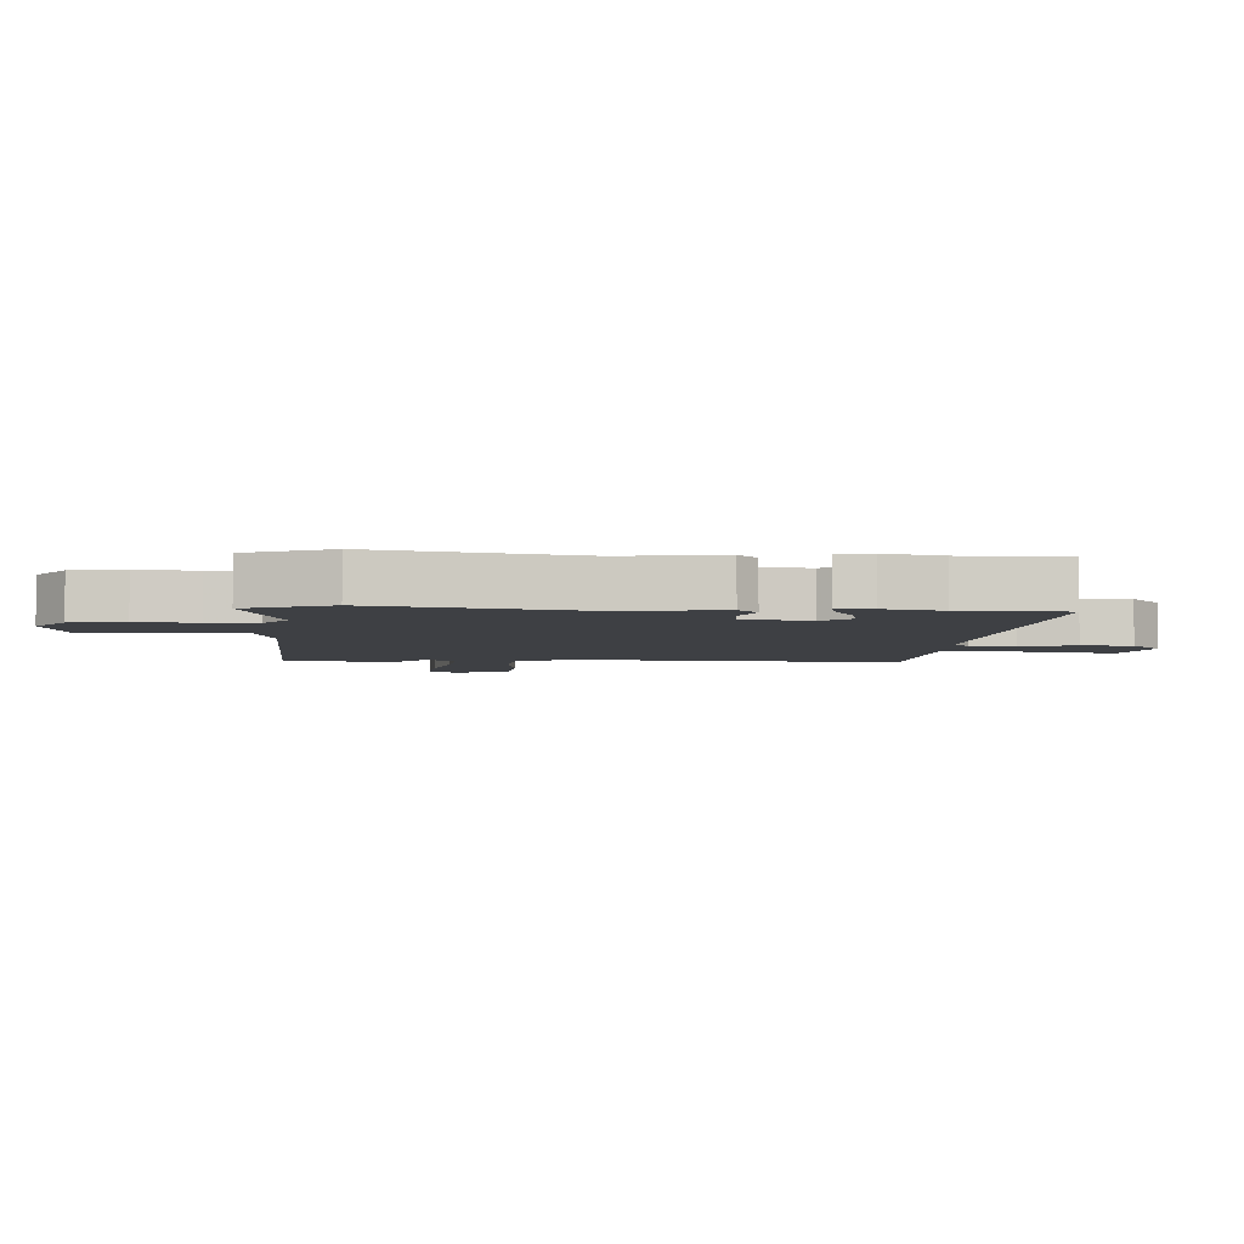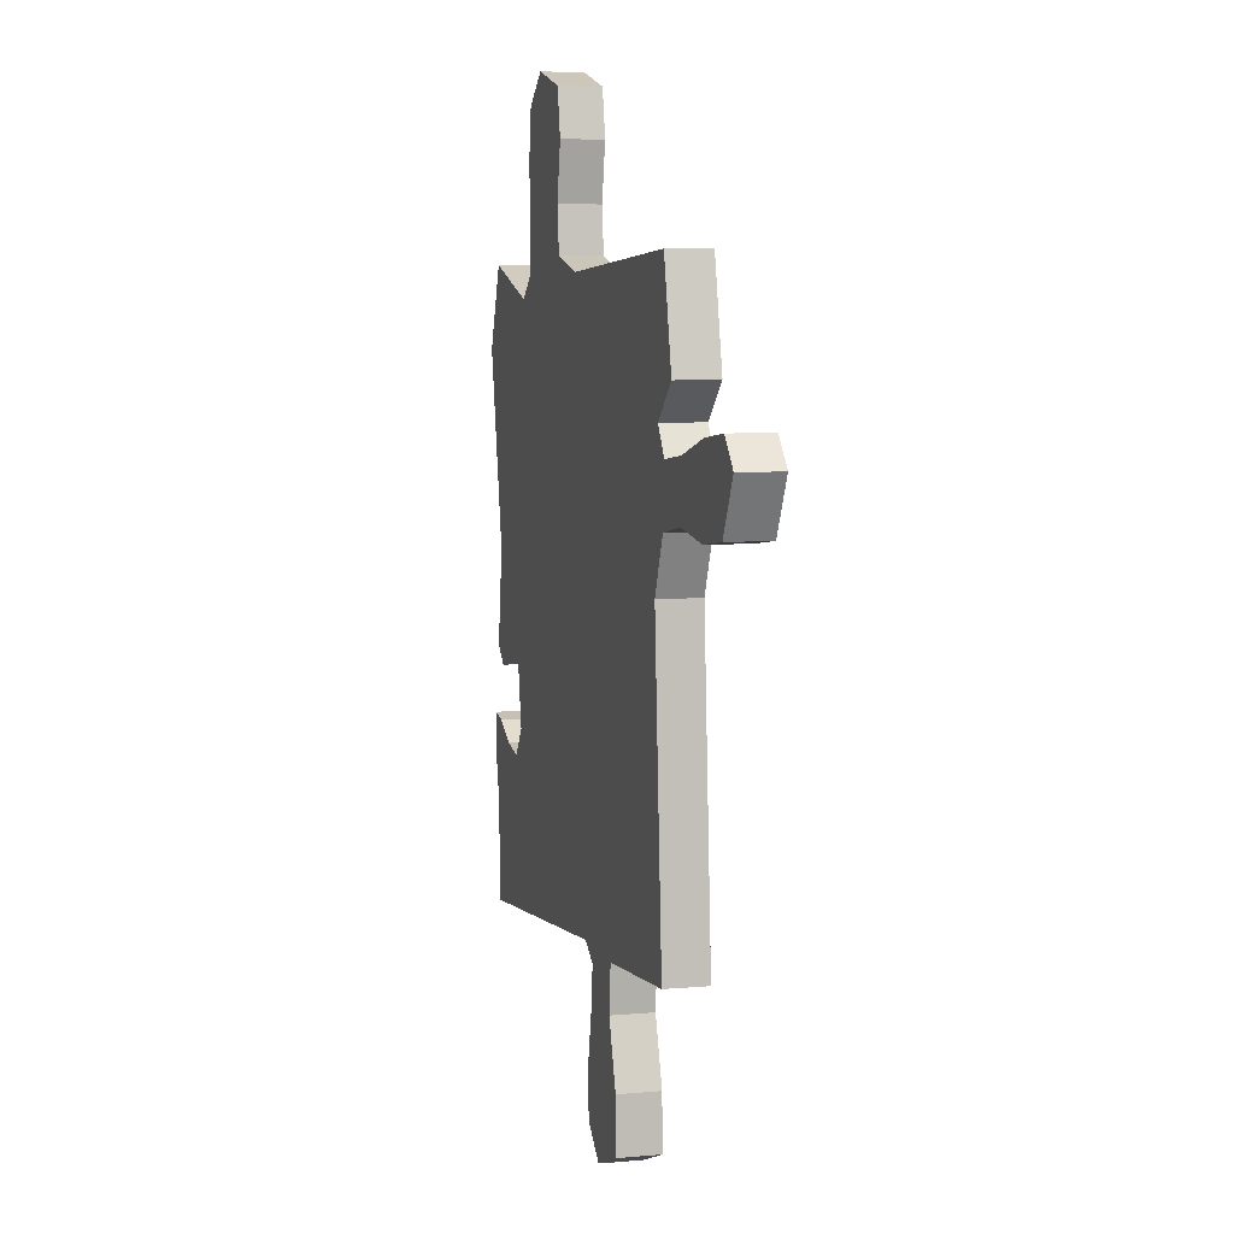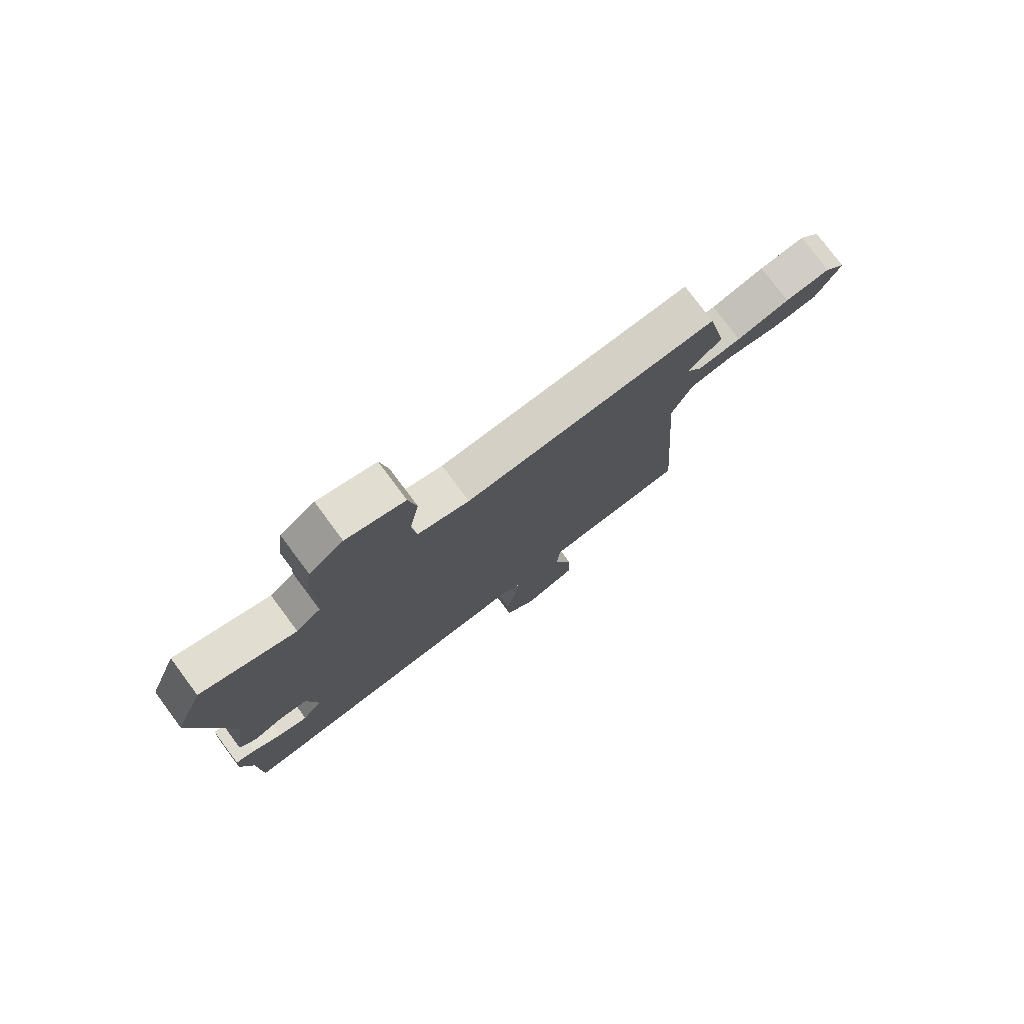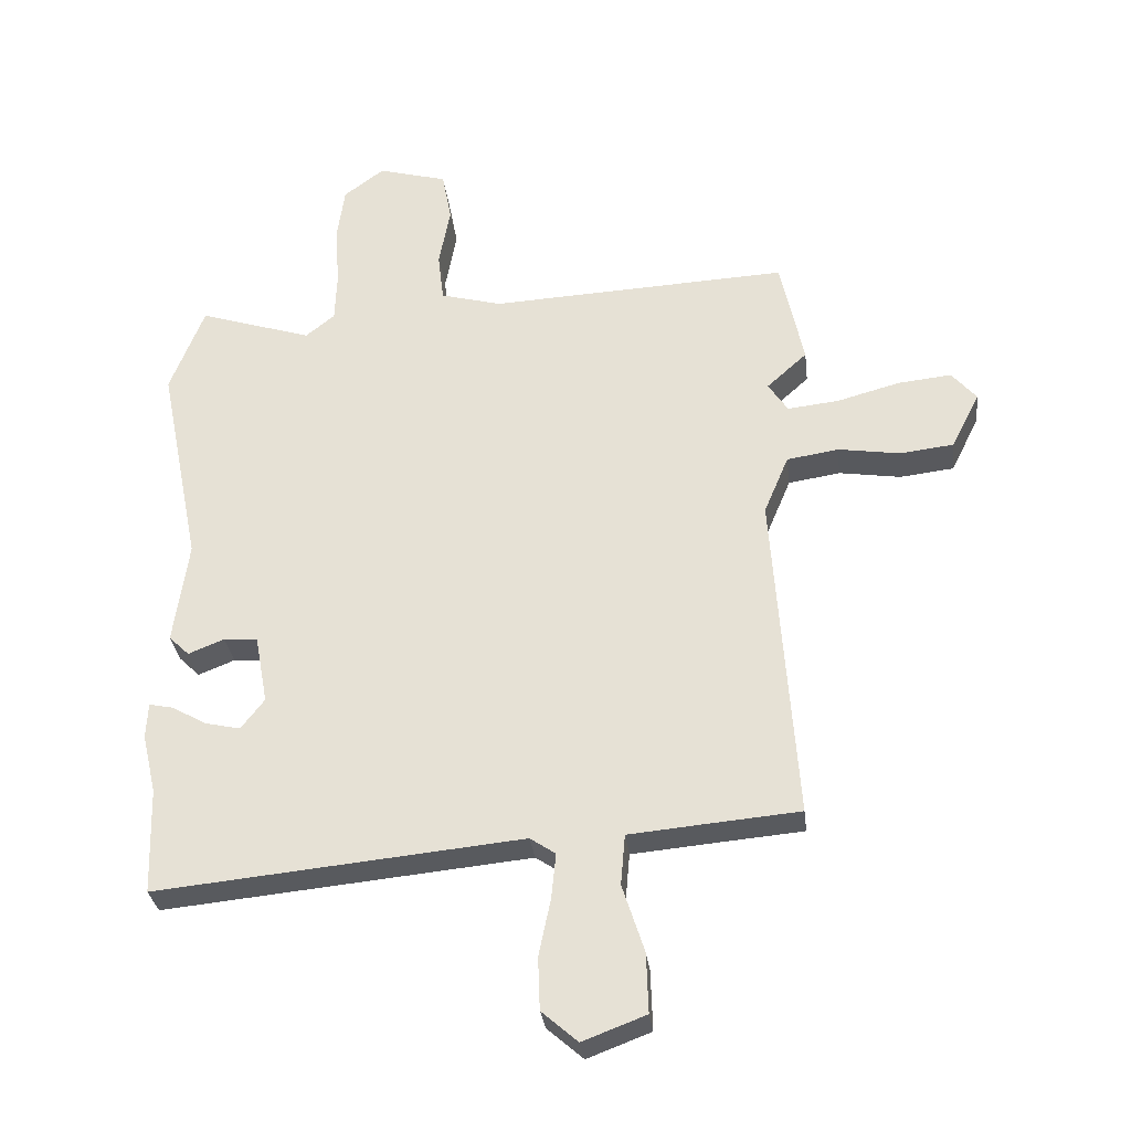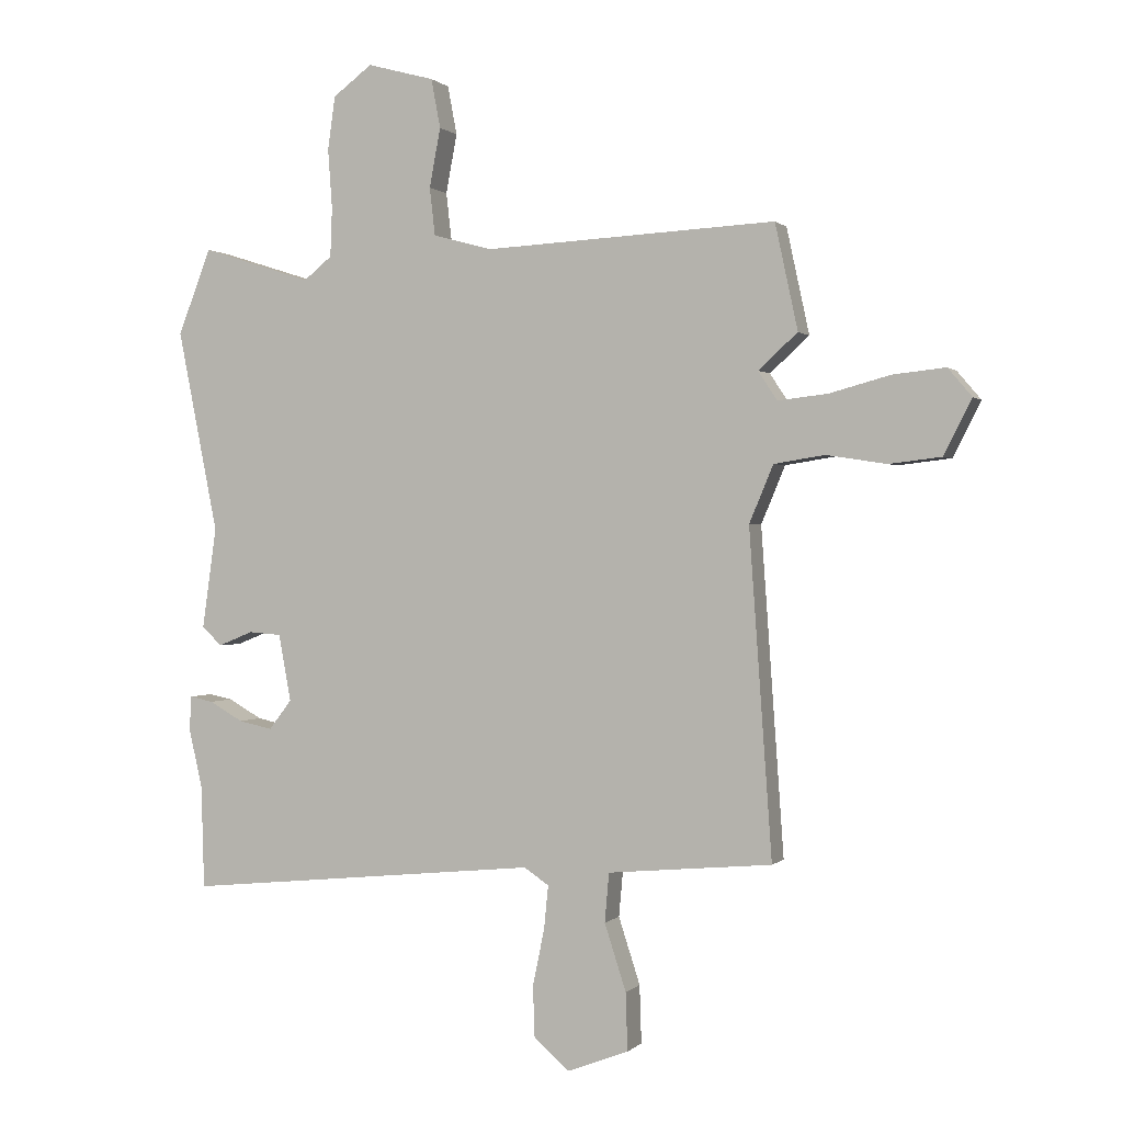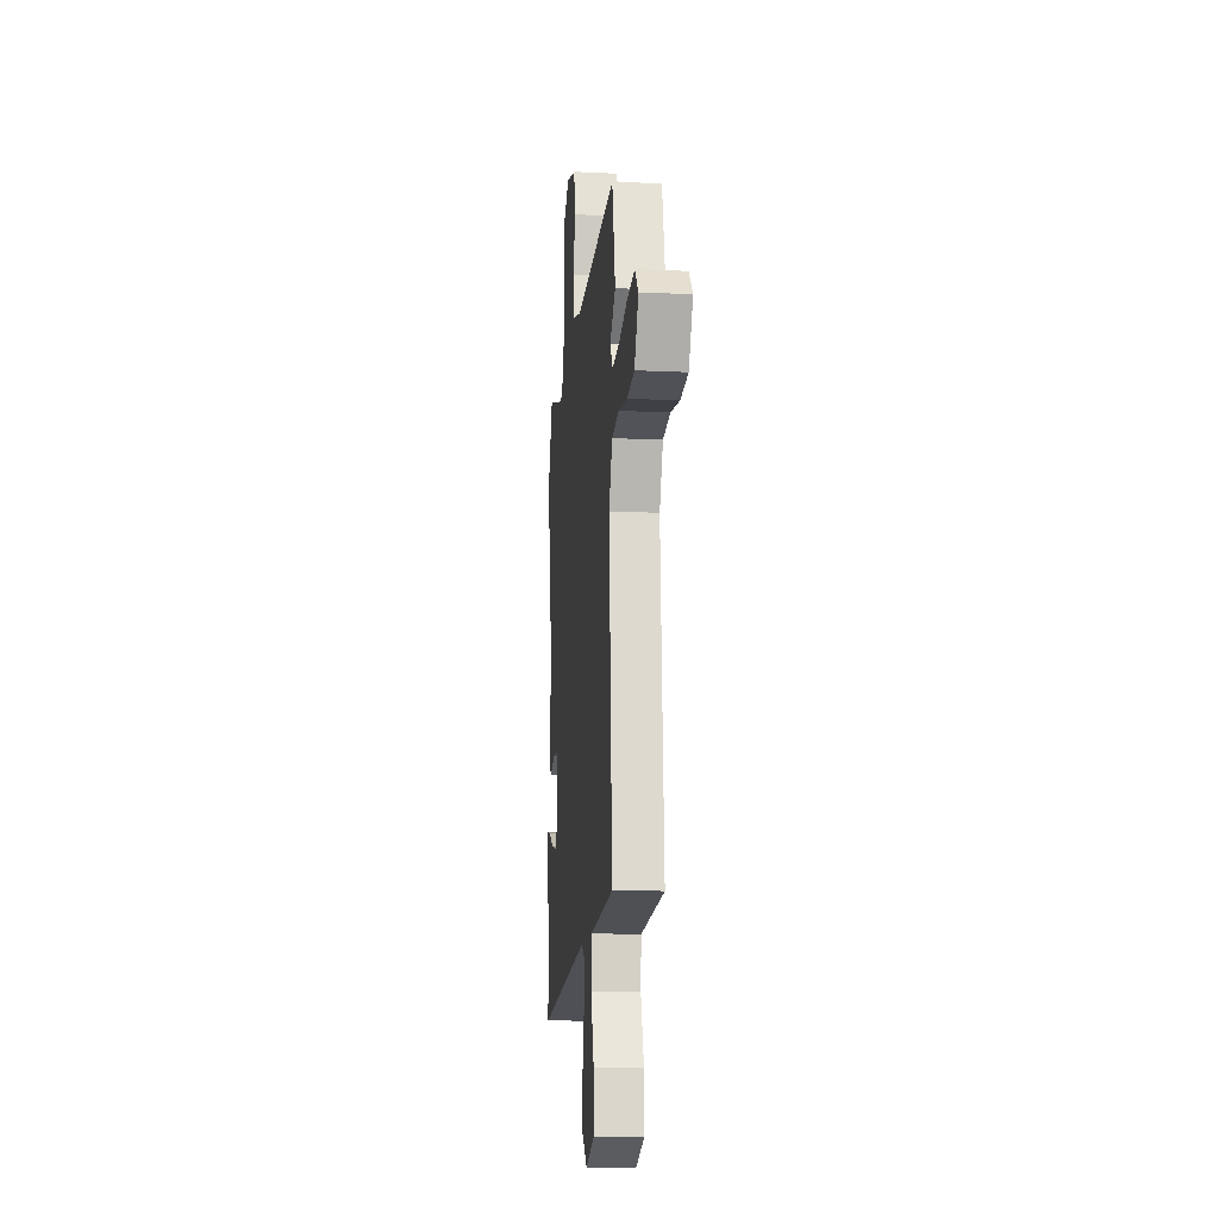
<metadata>
{"format":"obj","ext":"obj","renderer":"f3d","projection":"perspective","resolution":1024,"background":"white","views":[{"elev":-4.6,"azim":86.9,"up":"+Y"},{"elev":6.2,"azim":-105.2,"up":"+Z"},{"elev":77.6,"azim":143.3,"up":"+Z"},{"elev":-30.9,"azim":-173.3,"up":"+Z"},{"elev":0.4,"azim":-159.9,"up":"+Z"},{"elev":-13.8,"azim":-96.1,"up":"+Z"}]}
</metadata>
<code>
v -0.53 0.07 0.361
v -0.493 0.07 0.533
v -0.02 0.07 0.509
v 0.077 0.07 0.535
v 0.086 0.07 0.613
v 0.068 0.07 0.709
v 0.083 0.07 0.789
v 0.192 0.07 0.819
v 0.256 0.07 0.771
v 0.268 0.07 0.684
v 0.261 0.07 0.588
v 0.264 0.07 0.508
v 0.31 0.07 0.471
v 0.489 0.07 0.528
v 0.543 0.07 0.389
v 0.477 0.07 0.059
v 0.5 0.07 -0.105
v 0.468 0.07 -0.136
v 0.411 0.07 -0.113
v 0.358 0.07 -0.117
v 0.338 0.07 -0.226
v 0.375 0.07 -0.274
v 0.43 0.07 -0.262
v 0.485 0.07 -0.231
v 0.523 0.07 -0.223
v 0.526 0.07 -0.279
v 0.504 0.07 -0.374
v 0.499 0.07 -0.542
v -0.079 0.07 -0.485
v -0.119 0.07 -0.512
v -0.112 0.07 -0.583
v -0.093 0.07 -0.674
v -0.096 0.07 -0.757
v -0.153 0.07 -0.807
v -0.253 0.07 -0.769
v -0.25 0.07 -0.675
v -0.215 0.07 -0.567
v -0.222 0.07 -0.487
v -0.342 0.07 -0.476
v -0.489 0.07 -0.463
v -0.452 0.07 0.065
v -0.491 0.07 0.158
v -0.573 0.07 0.171
v -0.671 0.07 0.156
v -0.756 0.07 0.166
v -0.801 0.07 0.255
v -0.762 0.07 0.301
v -0.677 0.07 0.292
v -0.578 0.07 0.265
v -0.497 0.07 0.256
v -0.466 0.07 0.303
v -0.53 0 0.361
v -0.493 0 0.533
v -0.02 0 0.509
v 0.077 0 0.535
v 0.086 0 0.613
v 0.068 0 0.709
v 0.083 0 0.789
v 0.192 0 0.819
v 0.256 0 0.771
v 0.268 0 0.684
v 0.261 0 0.588
v 0.264 0 0.508
v 0.31 0 0.471
v 0.489 0 0.528
v 0.543 0 0.389
v 0.477 0 0.059
v 0.5 0 -0.105
v 0.468 0 -0.136
v 0.411 0 -0.113
v 0.358 0 -0.117
v 0.338 0 -0.226
v 0.375 0 -0.274
v 0.43 0 -0.262
v 0.485 0 -0.231
v 0.523 0 -0.223
v 0.526 0 -0.279
v 0.504 0 -0.374
v 0.499 0 -0.542
v -0.079 0 -0.485
v -0.119 0 -0.512
v -0.112 0 -0.583
v -0.093 0 -0.674
v -0.096 0 -0.757
v -0.153 0 -0.807
v -0.253 0 -0.769
v -0.25 0 -0.675
v -0.215 0 -0.567
v -0.222 0 -0.487
v -0.342 0 -0.476
v -0.489 0 -0.463
v -0.452 0 0.065
v -0.491 0 0.158
v -0.573 0 0.171
v -0.671 0 0.156
v -0.756 0 0.166
v -0.801 0 0.255
v -0.762 0 0.301
v -0.677 0 0.292
v -0.578 0 0.265
v -0.497 0 0.256
v -0.466 0 0.303
f 47 48 49
f 46 47 49
f 45 46 49
f 44 45 49
f 43 44 49
f 42 43 49 50
f 41 42 50 51
f 39 40 41
f 38 39 41 51
f 35 36 37
f 34 35 37
f 33 34 37
f 32 33 37
f 31 32 37
f 30 31 37 38
f 29 30 38 51
f 27 28 29 51
f 25 26 27
f 24 25 27
f 23 24 27
f 22 23 27
f 16 17 18 19
f 16 19 20
f 15 16 20
f 14 15 20
f 13 14 20
f 12 13 20 21
f 9 10 11
f 8 9 11
f 7 8 11
f 6 7 11
f 5 6 11
f 4 5 11 12
f 3 4 12 21
f 1 2 3 21
f 22 27 51 1
f 1 21 22
f 100 99 98
f 100 98 97
f 100 97 96
f 100 96 95
f 100 95 94
f 101 100 94 93
f 102 101 93 92
f 92 91 90
f 102 92 90 89
f 88 87 86
f 88 86 85
f 88 85 84
f 88 84 83
f 88 83 82
f 89 88 82 81
f 102 89 81 80
f 102 80 79 78
f 78 77 76
f 78 76 75
f 78 75 74
f 78 74 73
f 70 69 68 67
f 71 70 67
f 71 67 66
f 71 66 65
f 71 65 64
f 72 71 64 63
f 62 61 60
f 62 60 59
f 62 59 58
f 62 58 57
f 62 57 56
f 63 62 56 55
f 72 63 55 54
f 72 54 53 52
f 52 102 78 73
f 73 72 52
f 1 52 53 2
f 2 53 54 3
f 3 54 55 4
f 4 55 56 5
f 5 56 57 6
f 6 57 58 7
f 7 58 59 8
f 8 59 60 9
f 9 60 61 10
f 10 61 62 11
f 11 62 63 12
f 12 63 64 13
f 13 64 65 14
f 14 65 66 15
f 15 66 67 16
f 16 67 68 17
f 17 68 69 18
f 18 69 70 19
f 19 70 71 20
f 20 71 72 21
f 21 72 73 22
f 22 73 74 23
f 23 74 75 24
f 24 75 76 25
f 25 76 77 26
f 26 77 78 27
f 27 78 79 28
f 28 79 80 29
f 29 80 81 30
f 30 81 82 31
f 31 82 83 32
f 32 83 84 33
f 33 84 85 34
f 34 85 86 35
f 35 86 87 36
f 36 87 88 37
f 37 88 89 38
f 38 89 90 39
f 39 90 91 40
f 40 91 92 41
f 41 92 93 42
f 42 93 94 43
f 43 94 95 44
f 44 95 96 45
f 45 96 97 46
f 46 97 98 47
f 47 98 99 48
f 48 99 100 49
f 49 100 101 50
f 50 101 102 51
f 51 102 52 1

</code>
